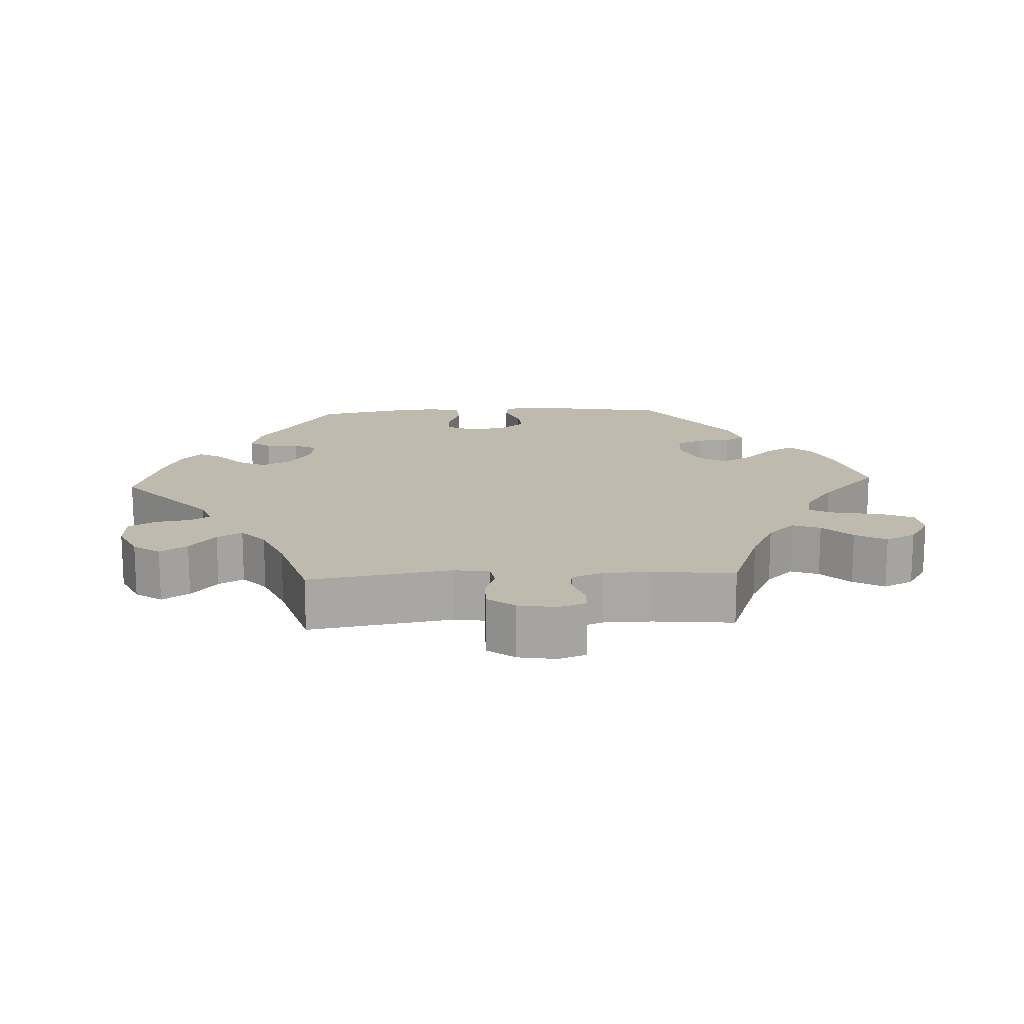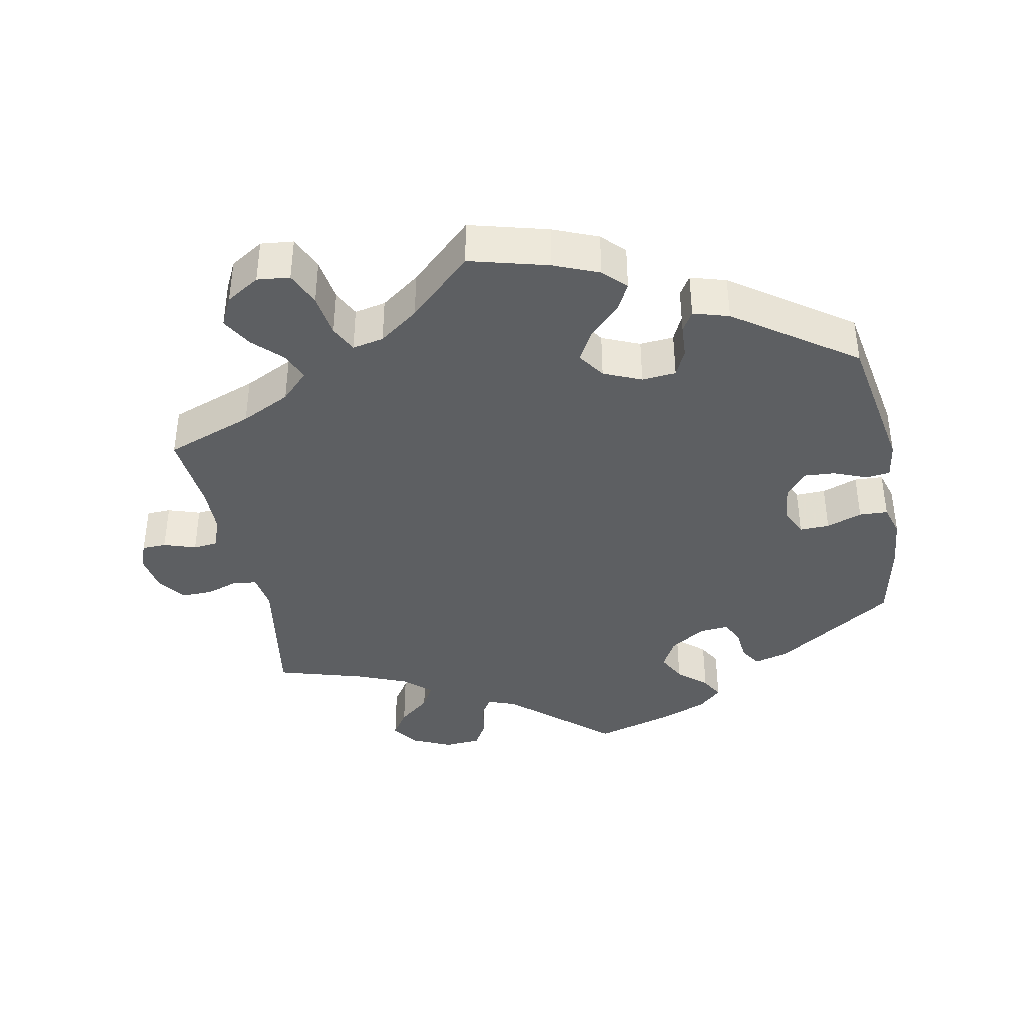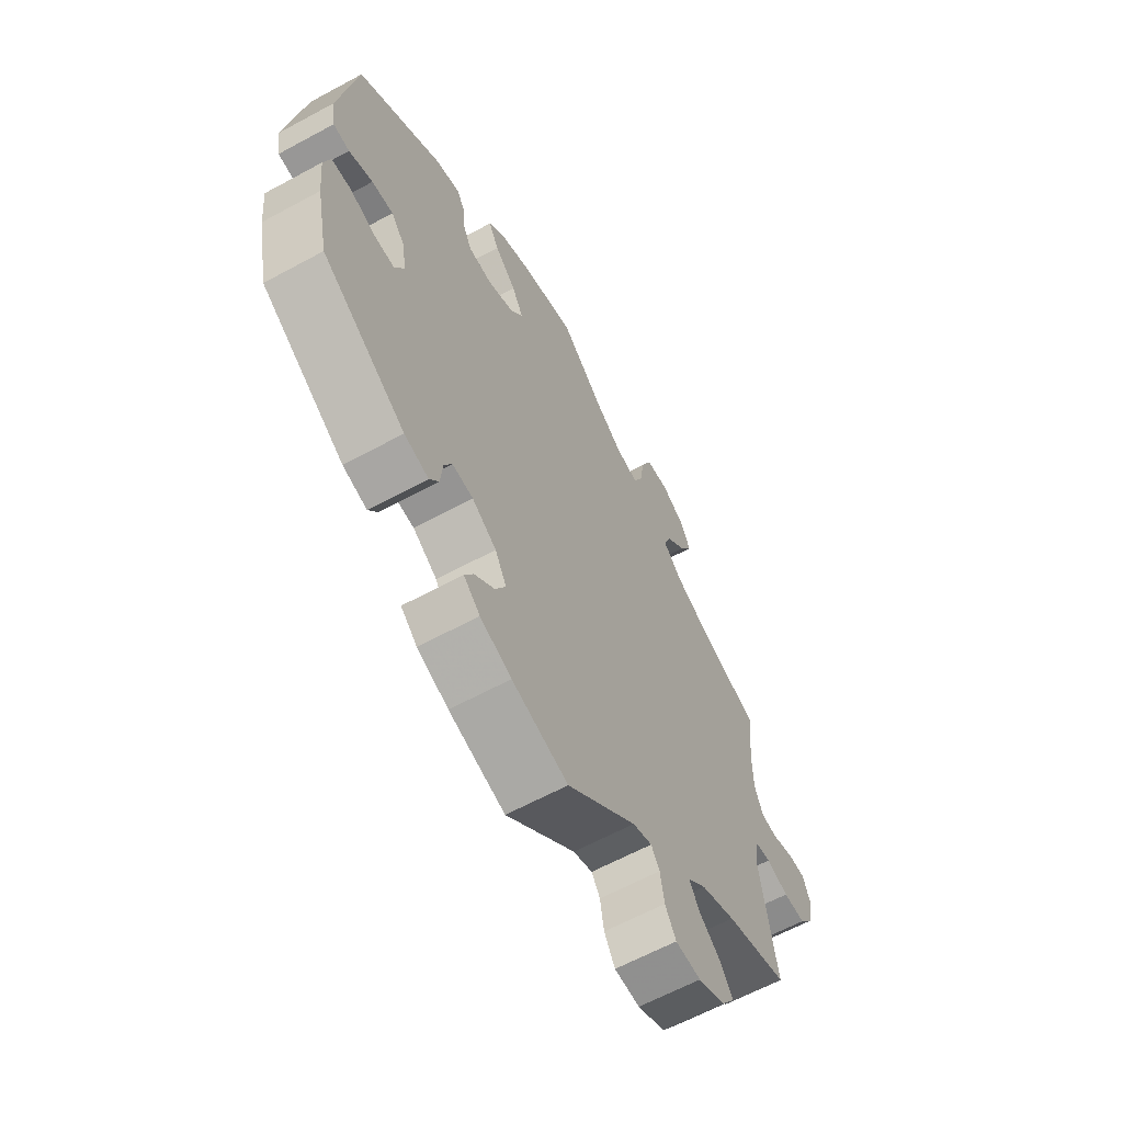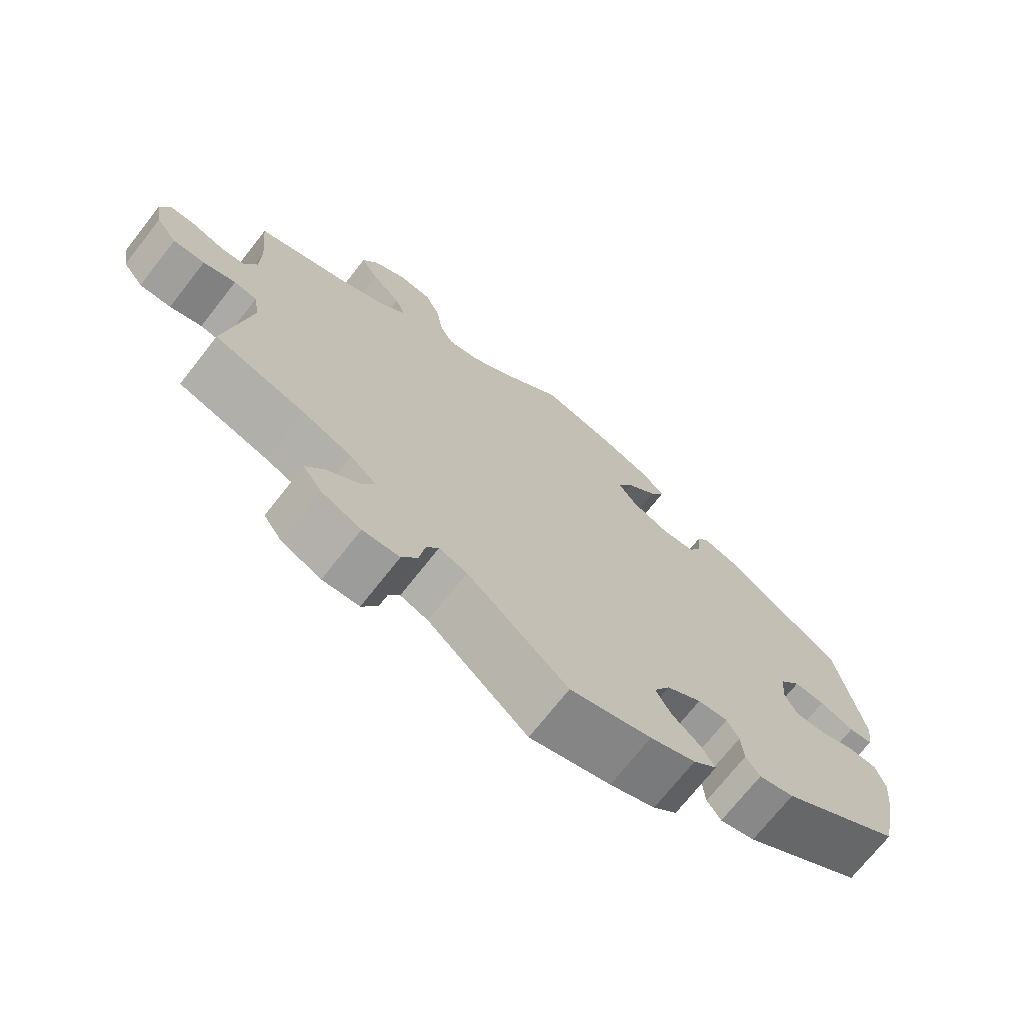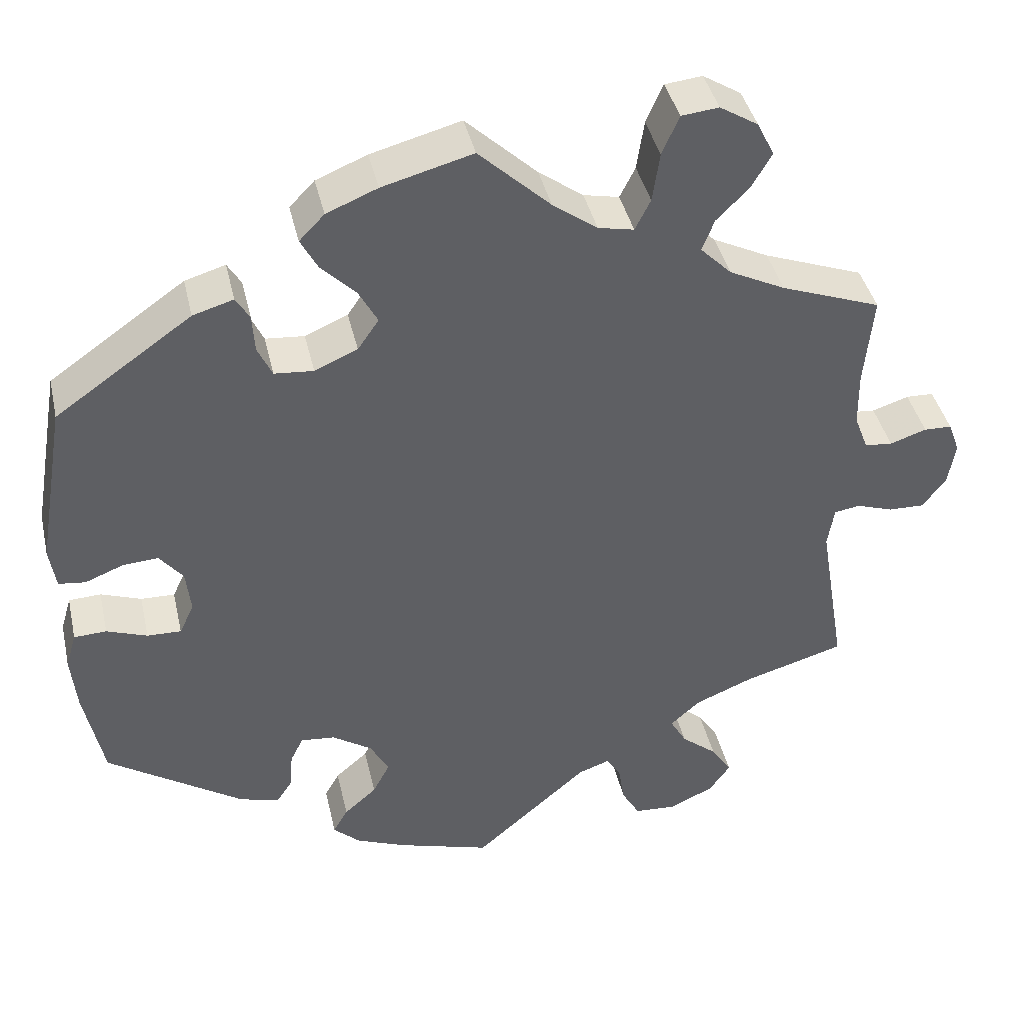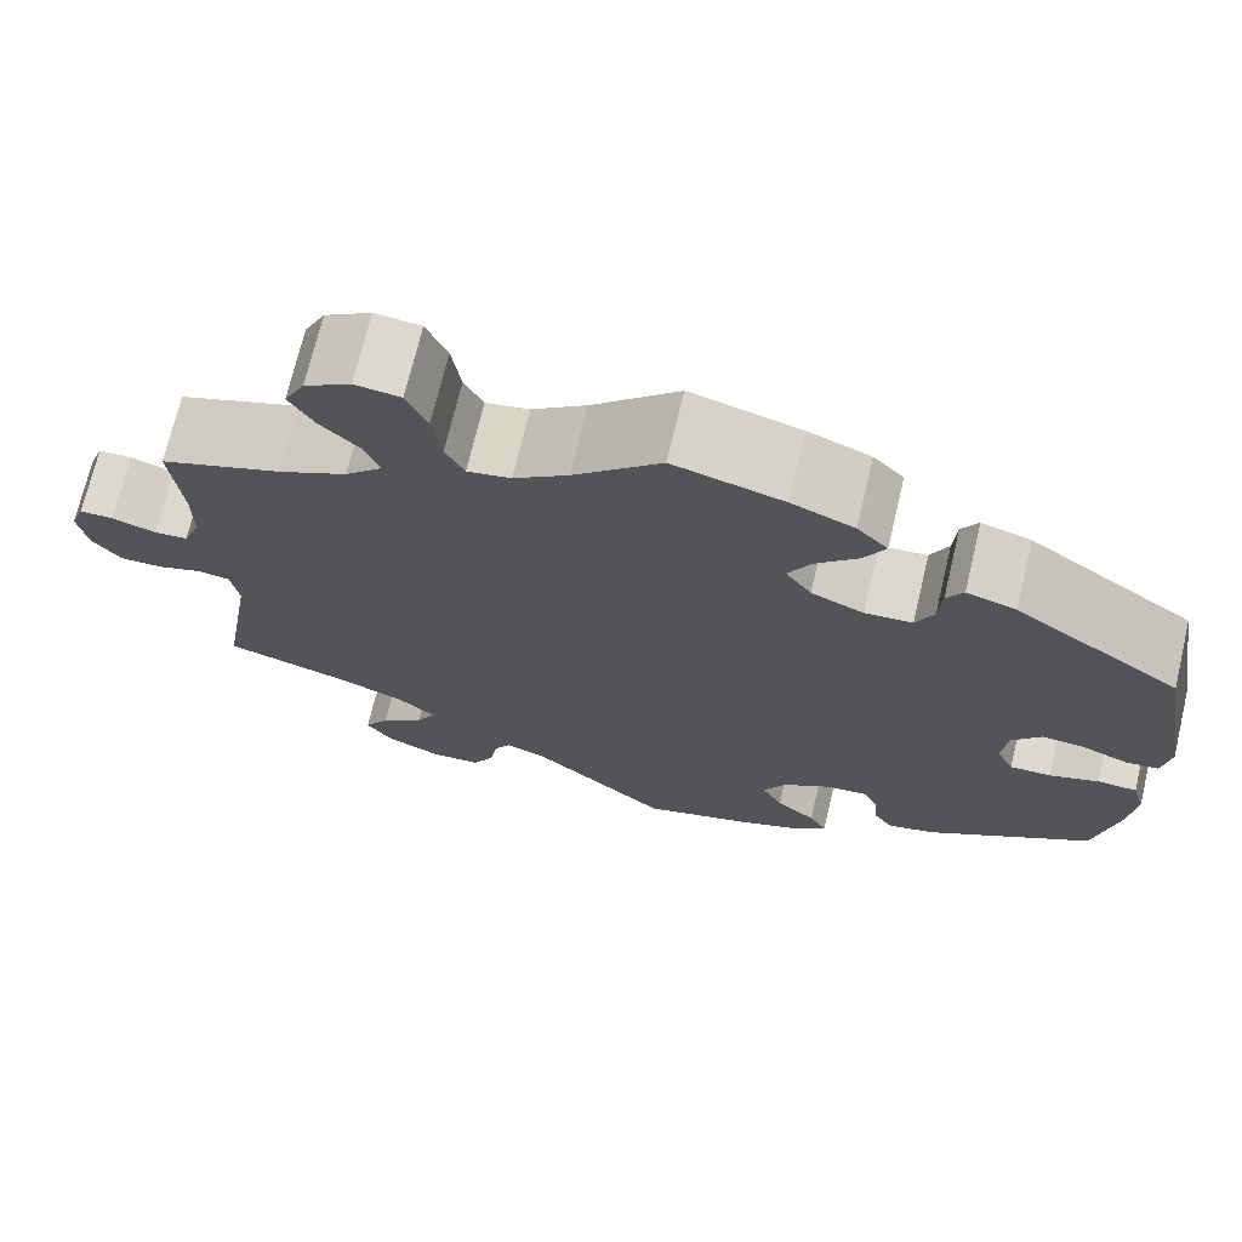
<metadata>
{"format":"obj","ext":"obj","renderer":"f3d","projection":"perspective","resolution":1024,"background":"white","views":[{"elev":15.4,"azim":-93.0,"up":"+Y"},{"elev":-39.5,"azim":11.2,"up":"+Y"},{"elev":-62.7,"azim":118.8,"up":"+Z"},{"elev":-71.8,"azim":-38.2,"up":"+Z"},{"elev":40.7,"azim":167.3,"up":"+Z"},{"elev":71.4,"azim":13.4,"up":"+Z"}]}
</metadata>
<code>
v 0.332 0.07 -0.399
v 0.283 0.07 -0.412
v 0.264 0.07 -0.383
v 0.26 0.07 -0.337
v 0.244 0.07 -0.305
v 0.202 0.07 -0.309
v 0.153 0.07 -0.341
v 0.13 0.07 -0.383
v 0.151 0.07 -0.423
v 0.191 0.07 -0.458
v 0.209 0.07 -0.49
v 0.176 0.07 -0.52
v 0.113 0.07 -0.545
v 0 0.07 -0.578
v -0.14 0.07 -0.456
v -0.179 0.07 -0.442
v -0.196 0.07 -0.469
v -0.204 0.07 -0.518
v -0.226 0.07 -0.556
v -0.277 0.07 -0.559
v -0.332 0.07 -0.534
v -0.358 0.07 -0.497
v -0.333 0.07 -0.459
v -0.289 0.07 -0.423
v -0.269 0.07 -0.388
v -0.306 0.07 -0.355
v -0.376 0.07 -0.326
v -0.501 0.07 -0.289
v -0.468 0.07 -0.091
v -0.476 0.07 -0.041
v -0.508 0.07 -0.036
v -0.553 0.07 -0.051
v -0.597 0.07 -0.052
v -0.626 0.07 -0.014
v -0.635 0.07 0.039
v -0.621 0.07 0.077
v -0.587 0.07 0.078
v -0.542 0.07 0.063
v -0.508 0.07 0.066
v -0.491 0.07 0.11
v -0.49 0.07 0.177
v -0.501 0.07 0.289
v -0.378 0.07 0.334
v -0.309 0.07 0.368
v -0.271 0.07 0.406
v -0.286 0.07 0.445
v -0.326 0.07 0.485
v -0.351 0.07 0.528
v -0.33 0.07 0.57
v -0.283 0.07 0.599
v -0.237 0.07 0.594
v -0.216 0.07 0.546
v -0.207 0.07 0.485
v -0.188 0.07 0.447
v -0.144 0.07 0.456
v -0.089 0.07 0.496
v -0.001 0.07 0.578
v 0.11 0.07 0.548
v 0.173 0.07 0.522
v 0.204 0.07 0.49
v 0.183 0.07 0.451
v 0.14 0.07 0.408
v 0.117 0.07 0.366
v 0.143 0.07 0.328
v 0.196 0.07 0.305
v 0.244 0.07 0.309
v 0.262 0.07 0.347
v 0.265 0.07 0.394
v 0.282 0.07 0.422
v 0.332 0.07 0.407
v 0.5 0.07 0.289
v 0.535 0.07 0.084
v 0.527 0.07 0.033
v 0.494 0.07 0.029
v 0.446 0.07 0.048
v 0.403 0.07 0.051
v 0.374 0.07 0.015
v 0.368 0.07 -0.038
v 0.386 0.07 -0.076
v 0.428 0.07 -0.075
v 0.478 0.07 -0.057
v 0.518 0.07 -0.059
v 0.531 0.07 -0.103
v 0.524 0.07 -0.173
v 0.5 0.07 -0.289
v 0.332 0 -0.399
v 0.283 0 -0.412
v 0.264 0 -0.383
v 0.26 0 -0.337
v 0.244 0 -0.305
v 0.202 0 -0.309
v 0.153 0 -0.341
v 0.13 0 -0.383
v 0.151 0 -0.423
v 0.191 0 -0.458
v 0.209 0 -0.49
v 0.176 0 -0.52
v 0.113 0 -0.545
v 0 0 -0.578
v -0.14 0 -0.456
v -0.179 0 -0.442
v -0.196 0 -0.469
v -0.204 0 -0.518
v -0.226 0 -0.556
v -0.277 0 -0.559
v -0.332 0 -0.534
v -0.358 0 -0.497
v -0.333 0 -0.459
v -0.289 0 -0.423
v -0.269 0 -0.388
v -0.306 0 -0.355
v -0.376 0 -0.326
v -0.501 0 -0.289
v -0.468 0 -0.091
v -0.476 0 -0.041
v -0.508 0 -0.036
v -0.553 0 -0.051
v -0.597 0 -0.052
v -0.626 0 -0.014
v -0.635 0 0.039
v -0.621 0 0.077
v -0.587 0 0.078
v -0.542 0 0.063
v -0.508 0 0.066
v -0.491 0 0.11
v -0.49 0 0.177
v -0.501 0 0.289
v -0.378 0 0.334
v -0.309 0 0.368
v -0.271 0 0.406
v -0.286 0 0.445
v -0.326 0 0.485
v -0.351 0 0.528
v -0.33 0 0.57
v -0.283 0 0.599
v -0.237 0 0.594
v -0.216 0 0.546
v -0.207 0 0.485
v -0.188 0 0.447
v -0.144 0 0.456
v -0.089 0 0.496
v -0.001 0 0.578
v 0.11 0 0.548
v 0.173 0 0.522
v 0.204 0 0.49
v 0.183 0 0.451
v 0.14 0 0.408
v 0.117 0 0.366
v 0.143 0 0.328
v 0.196 0 0.305
v 0.244 0 0.309
v 0.262 0 0.347
v 0.265 0 0.394
v 0.282 0 0.422
v 0.332 0 0.407
v 0.5 0 0.289
v 0.535 0 0.084
v 0.527 0 0.033
v 0.494 0 0.029
v 0.446 0 0.048
v 0.403 0 0.051
v 0.374 0 0.015
v 0.368 0 -0.038
v 0.386 0 -0.076
v 0.428 0 -0.075
v 0.478 0 -0.057
v 0.518 0 -0.059
v 0.531 0 -0.103
v 0.524 0 -0.173
v 0.5 0 -0.289
f 80 81 82 83
f 79 80 83 84
f 72 73 74 75
f 72 75 76
f 71 72 76
f 70 71 76 77
f 67 68 69 70
f 66 67 70 77
f 59 60 61 62
f 59 62 63
f 56 57 58 59
f 55 56 59 63
f 54 55 63 64
f 50 51 52 53
f 50 53 54
f 49 50 54
f 46 47 48 49
f 45 46 49 54
f 44 45 54 64
f 41 42 43
f 40 41 43 44
f 39 40 44 64
f 35 36 37 38
f 35 38 39
f 34 35 39
f 31 32 33 34
f 30 31 34 39
f 27 28 29
f 26 27 29 30
f 25 26 30 39
f 21 22 23 24
f 21 24 25
f 20 21 25
f 17 18 19 20
f 16 17 20 25
f 15 16 25 39
f 9 10 11 12
f 8 9 12 13
f 1 2 3 4
f 1 4 5
f 79 84 85 1
f 65 66 77 78
f 8 13 14 15
f 7 8 15 39
f 6 7 39 64
f 78 79 1 5
f 64 65 78
f 5 6 64 78
f 168 167 166 165
f 169 168 165 164
f 160 159 158 157
f 161 160 157
f 161 157 156
f 162 161 156 155
f 155 154 153 152
f 162 155 152 151
f 147 146 145 144
f 148 147 144
f 144 143 142 141
f 148 144 141 140
f 149 148 140 139
f 138 137 136 135
f 139 138 135
f 139 135 134
f 134 133 132 131
f 139 134 131 130
f 149 139 130 129
f 128 127 126
f 129 128 126 125
f 149 129 125 124
f 123 122 121 120
f 124 123 120
f 124 120 119
f 119 118 117 116
f 124 119 116 115
f 114 113 112
f 115 114 112 111
f 124 115 111 110
f 109 108 107 106
f 110 109 106
f 110 106 105
f 105 104 103 102
f 110 105 102 101
f 124 110 101 100
f 97 96 95 94
f 98 97 94 93
f 89 88 87 86
f 90 89 86
f 86 170 169 164
f 163 162 151 150
f 100 99 98 93
f 124 100 93 92
f 149 124 92 91
f 90 86 164 163
f 163 150 149
f 163 149 91 90
f 1 86 87 2
f 2 87 88 3
f 3 88 89 4
f 4 89 90 5
f 5 90 91 6
f 6 91 92 7
f 7 92 93 8
f 8 93 94 9
f 9 94 95 10
f 10 95 96 11
f 11 96 97 12
f 12 97 98 13
f 13 98 99 14
f 14 99 100 15
f 15 100 101 16
f 16 101 102 17
f 17 102 103 18
f 18 103 104 19
f 19 104 105 20
f 20 105 106 21
f 21 106 107 22
f 22 107 108 23
f 23 108 109 24
f 24 109 110 25
f 25 110 111 26
f 26 111 112 27
f 27 112 113 28
f 28 113 114 29
f 29 114 115 30
f 30 115 116 31
f 31 116 117 32
f 32 117 118 33
f 33 118 119 34
f 34 119 120 35
f 35 120 121 36
f 36 121 122 37
f 37 122 123 38
f 38 123 124 39
f 39 124 125 40
f 40 125 126 41
f 41 126 127 42
f 42 127 128 43
f 43 128 129 44
f 44 129 130 45
f 45 130 131 46
f 46 131 132 47
f 47 132 133 48
f 48 133 134 49
f 49 134 135 50
f 50 135 136 51
f 51 136 137 52
f 52 137 138 53
f 53 138 139 54
f 54 139 140 55
f 55 140 141 56
f 56 141 142 57
f 57 142 143 58
f 58 143 144 59
f 59 144 145 60
f 60 145 146 61
f 61 146 147 62
f 62 147 148 63
f 63 148 149 64
f 64 149 150 65
f 65 150 151 66
f 66 151 152 67
f 67 152 153 68
f 68 153 154 69
f 69 154 155 70
f 70 155 156 71
f 71 156 157 72
f 72 157 158 73
f 73 158 159 74
f 74 159 160 75
f 75 160 161 76
f 76 161 162 77
f 77 162 163 78
f 78 163 164 79
f 79 164 165 80
f 80 165 166 81
f 81 166 167 82
f 82 167 168 83
f 83 168 169 84
f 84 169 170 85
f 85 170 86 1

</code>
